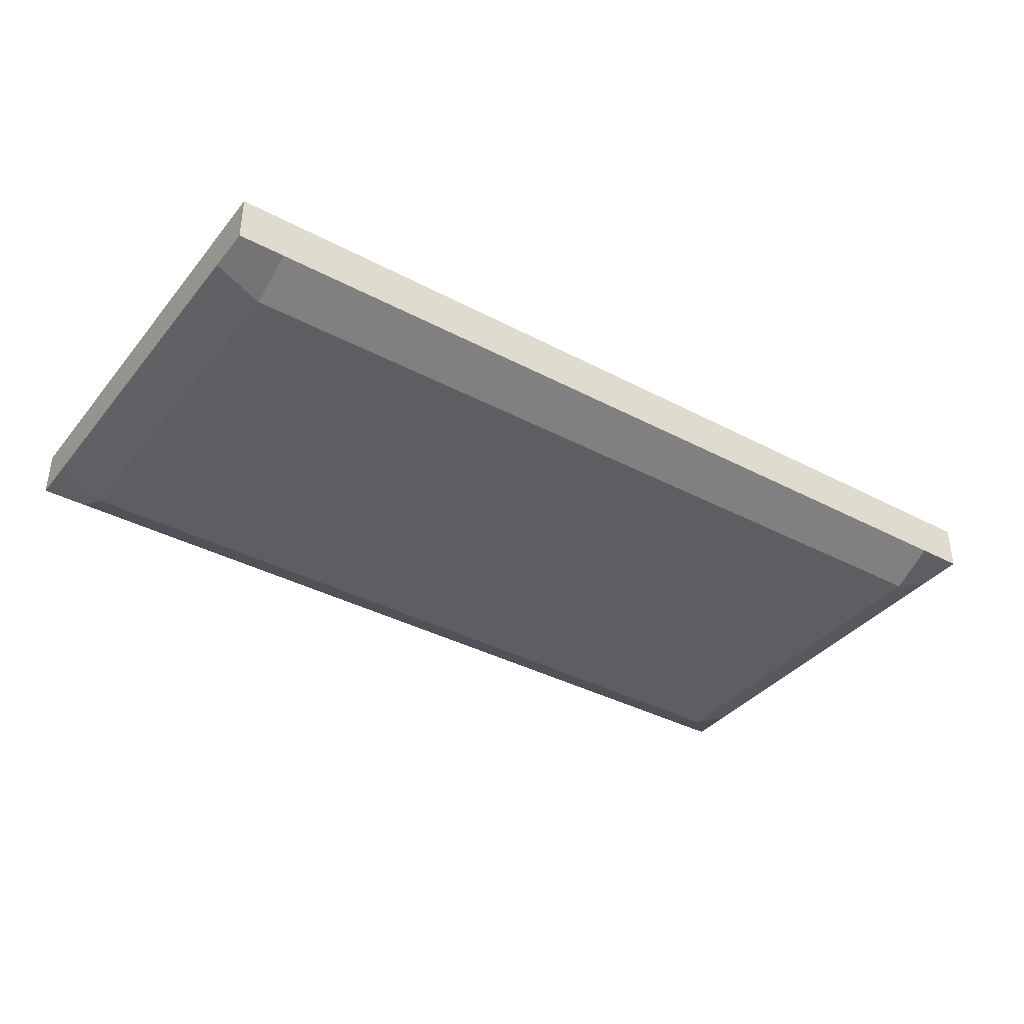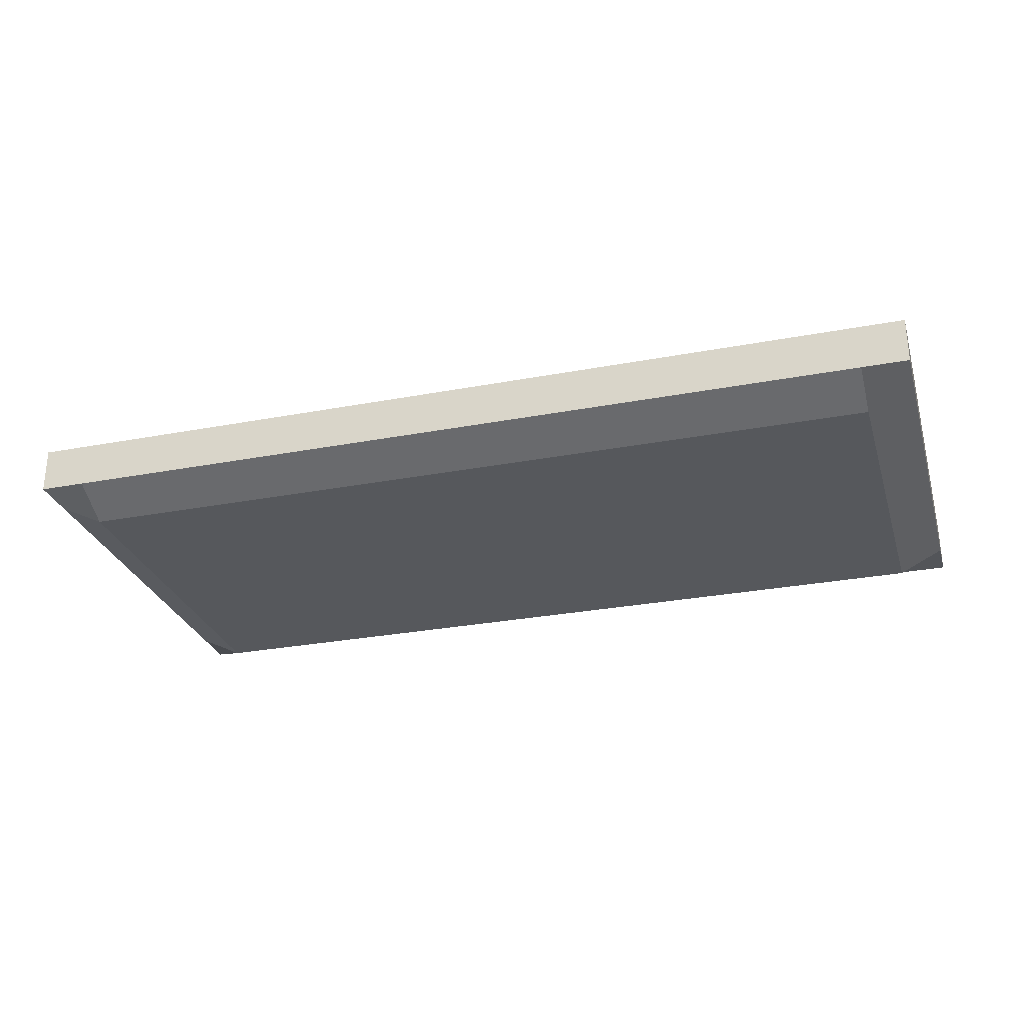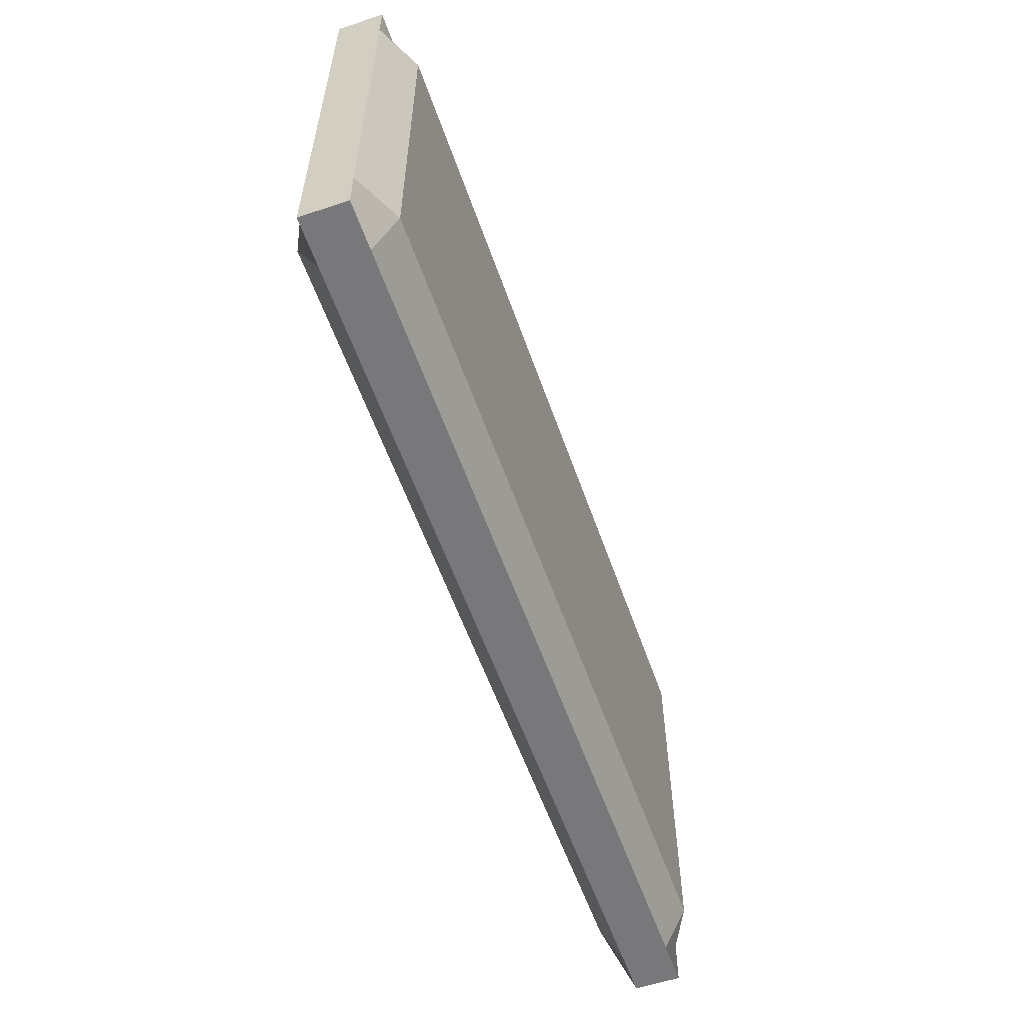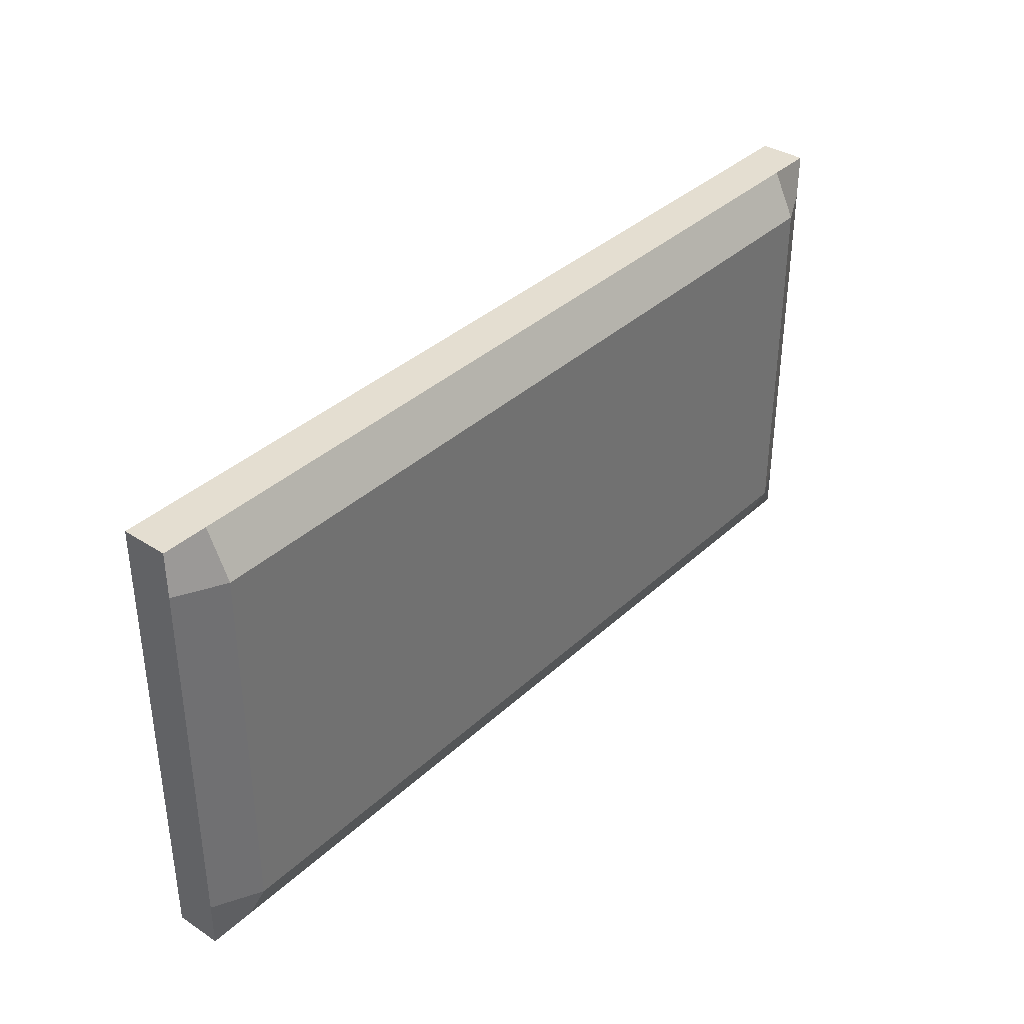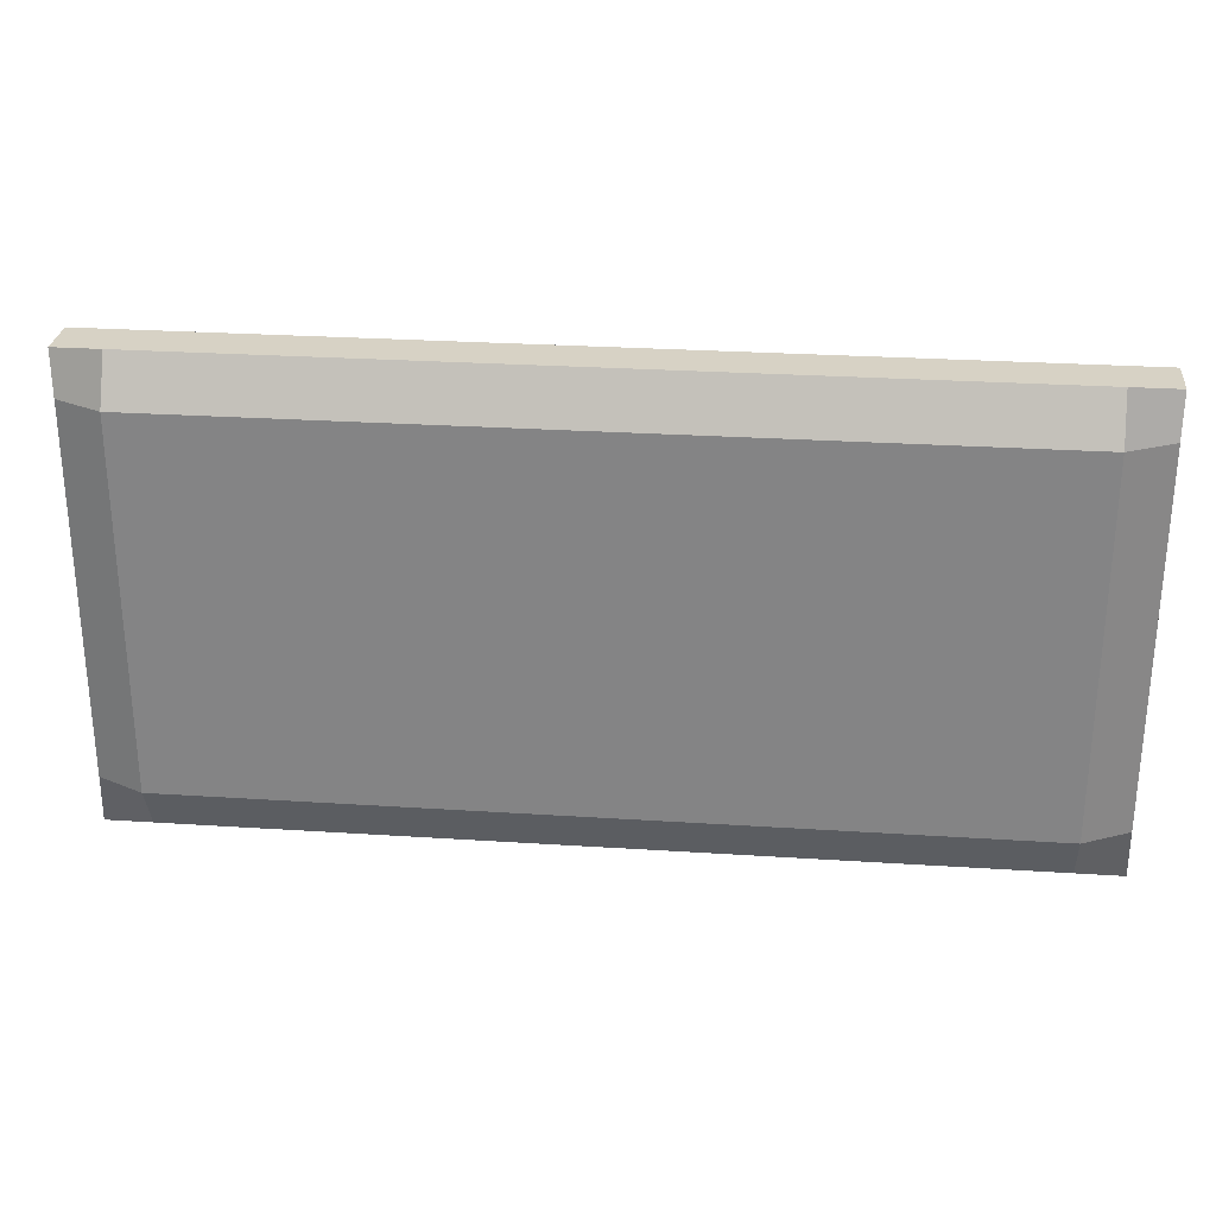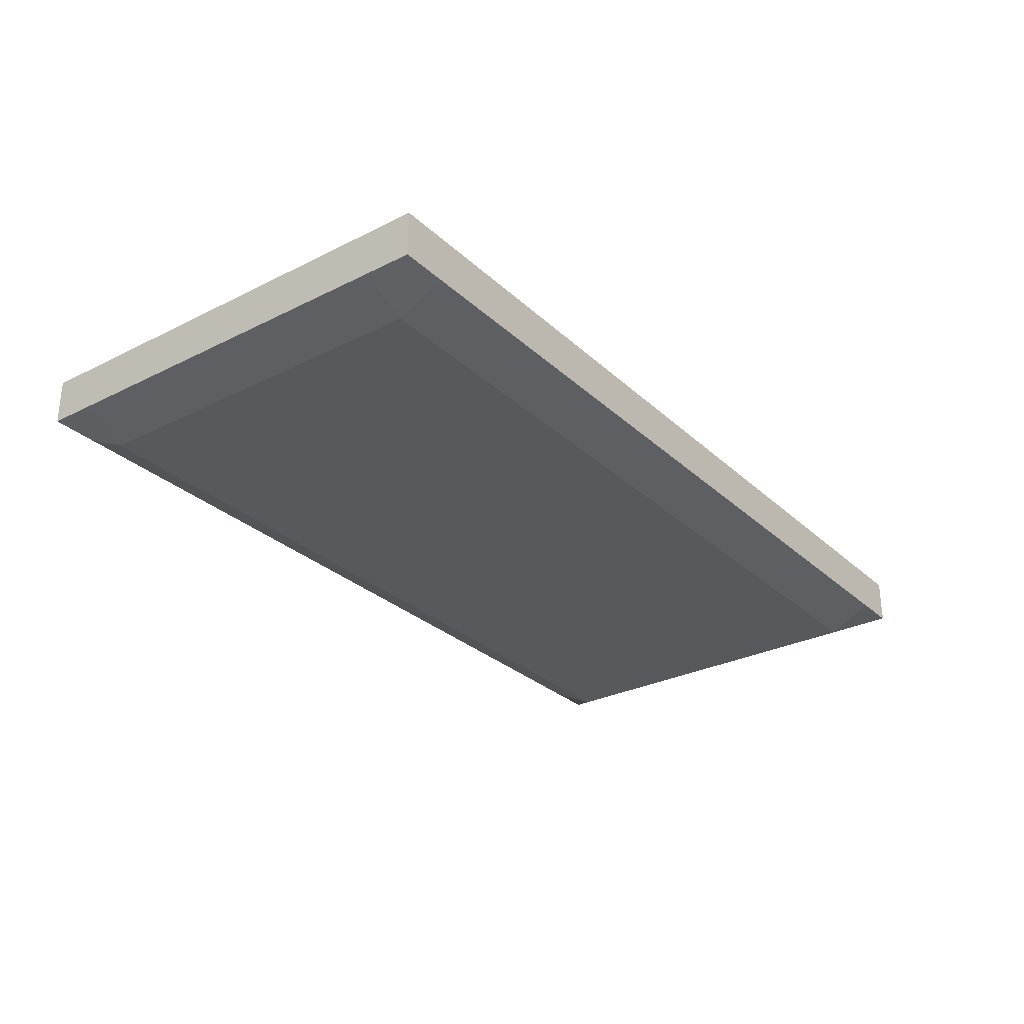
<metadata>
{"format":"obj","ext":"obj","renderer":"f3d","projection":"perspective","resolution":1024,"background":"white","views":[{"elev":-37.5,"azim":145.8,"up":"+Z"},{"elev":-28.3,"azim":-164.0,"up":"+Z"},{"elev":-57.5,"azim":-70.8,"up":"+Y"},{"elev":36.5,"azim":130.1,"up":"+Y"},{"elev":27.6,"azim":5.7,"up":"+Y"},{"elev":-29.0,"azim":126.8,"up":"+Z"}]}
</metadata>
<code>
g Planks_Floor
v -0.45 0.2 -0.05
v -0.45 0.25 -0.025
v -0.5 0.25 -0.025
v -0.5 0.2 -0.025
v -0.45 0.25 0.025
v -0.5 0.25 0.025
v -0.5 0.25 -0.025
v -0.45 0.25 -0.025
v 0.45 0.25 0.025
v 0.45 0.25 -0.025
v 0.5 0.25 0.025
v 0.5 0.25 -0.025
v -0.5 -0.2 0.025
v -0.5 -0.25 0.025
v -0.5 -0.25 -0.025
v -0.5 -0.2 -0.025
v -0.5 0.2 0.025
v -0.5 0.2 -0.025
v -0.5 0.25 0.025
v -0.5 0.25 -0.025
v 0.45 0.2 0.05
v 0.45 0.25 0.025
v 0.5 0.25 0.025
v 0.5 0.2 0.025
v 0.5 0.2 0.025
v 0.5 0.25 0.025
v 0.5 0.25 -0.025
v 0.5 0.2 -0.025
v 0.5 -0.2 0.025
v 0.5 -0.2 -0.025
v 0.5 -0.25 0.025
v 0.5 -0.25 -0.025
v 0.45 -0.25 0.025
v 0.5 -0.25 0.025
v 0.5 -0.25 -0.025
v 0.45 -0.25 -0.025
v -0.45 -0.25 0.025
v -0.45 -0.25 -0.025
v -0.5 -0.25 0.025
v -0.5 -0.25 -0.025
v -0.45 0.2 0.05
v -0.45 0.25 0.025
v 0.45 0.25 0.025
v 0.45 0.2 0.05
v 0.5 0.2 -0.025
v 0.5 0.25 -0.025
v 0.45 0.25 -0.025
v 0.45 0.2 -0.05
v -0.5 0.2 0.025
v -0.5 0.25 0.025
v -0.45 0.25 0.025
v -0.45 0.2 0.05
v 0.45 0.2 -0.05
v 0.45 0.25 -0.025
v -0.45 0.25 -0.025
v -0.45 0.2 -0.05
v 0.45 -0.25 -0.025
v 0.45 -0.2 -0.05
v -0.45 -0.2 -0.05
v -0.45 -0.25 -0.025
v -0.5 -0.25 0.025
v -0.5 -0.2 0.025
v -0.45 -0.2 0.05
v -0.45 -0.25 0.025
v 0.5 -0.25 -0.025
v 0.5 -0.2 -0.025
v 0.45 -0.2 -0.05
v 0.45 -0.25 -0.025
v -0.45 -0.25 0.025
v -0.45 -0.2 0.05
v 0.45 -0.2 0.05
v 0.45 -0.25 0.025
v 0.45 -0.25 0.025
v 0.45 -0.2 0.05
v 0.5 -0.2 0.025
v 0.5 -0.25 0.025
v -0.45 -0.25 -0.025
v -0.45 -0.2 -0.05
v -0.5 -0.2 -0.025
v -0.5 -0.25 -0.025
v 0.45 -0.2 -0.05
v 0.45 0.2 -0.05
v -0.45 0.2 -0.05
v -0.45 -0.2 -0.05
v -0.5 -0.2 0.025
v -0.5 0.2 0.025
v -0.45 0.2 0.05
v -0.45 -0.2 0.05
v 0.5 -0.2 -0.025
v 0.5 0.2 -0.025
v 0.45 0.2 -0.05
v 0.45 -0.2 -0.05
v -0.45 -0.2 0.05
v -0.45 0.2 0.05
v 0.45 0.2 0.05
v 0.45 -0.2 0.05
v 0.45 -0.2 0.05
v 0.45 0.2 0.05
v 0.5 0.2 0.025
v 0.5 -0.2 0.025
v -0.45 -0.2 -0.05
v -0.45 0.2 -0.05
v -0.5 0.2 -0.025
v -0.5 -0.2 -0.025
g Planks_Floor_0
f 3 2 1
f 4 3 1
f 7 6 5
f 8 7 5
f 8 5 9
f 10 8 9
f 10 9 11
f 12 10 11
f 15 14 13
f 16 15 13
f 16 13 17
f 18 16 17
f 18 17 19
f 20 18 19
f 23 22 21
f 24 23 21
f 27 26 25
f 28 27 25
f 28 25 29
f 30 28 29
f 30 29 31
f 32 30 31
f 35 34 33
f 36 35 33
f 36 33 37
f 38 36 37
f 38 37 39
f 40 38 39
f 43 42 41
f 44 43 41
f 47 46 45
f 48 47 45
f 51 50 49
f 52 51 49
f 55 54 53
f 56 55 53
f 59 58 57
f 60 59 57
f 63 62 61
f 64 63 61
f 67 66 65
f 68 67 65
f 71 70 69
f 72 71 69
f 75 74 73
f 76 75 73
f 79 78 77
f 80 79 77
f 83 82 81
f 84 83 81
f 87 86 85
f 88 87 85
f 91 90 89
f 92 91 89
f 95 94 93
f 96 95 93
f 99 98 97
f 100 99 97
f 103 102 101
f 104 103 101

</code>
